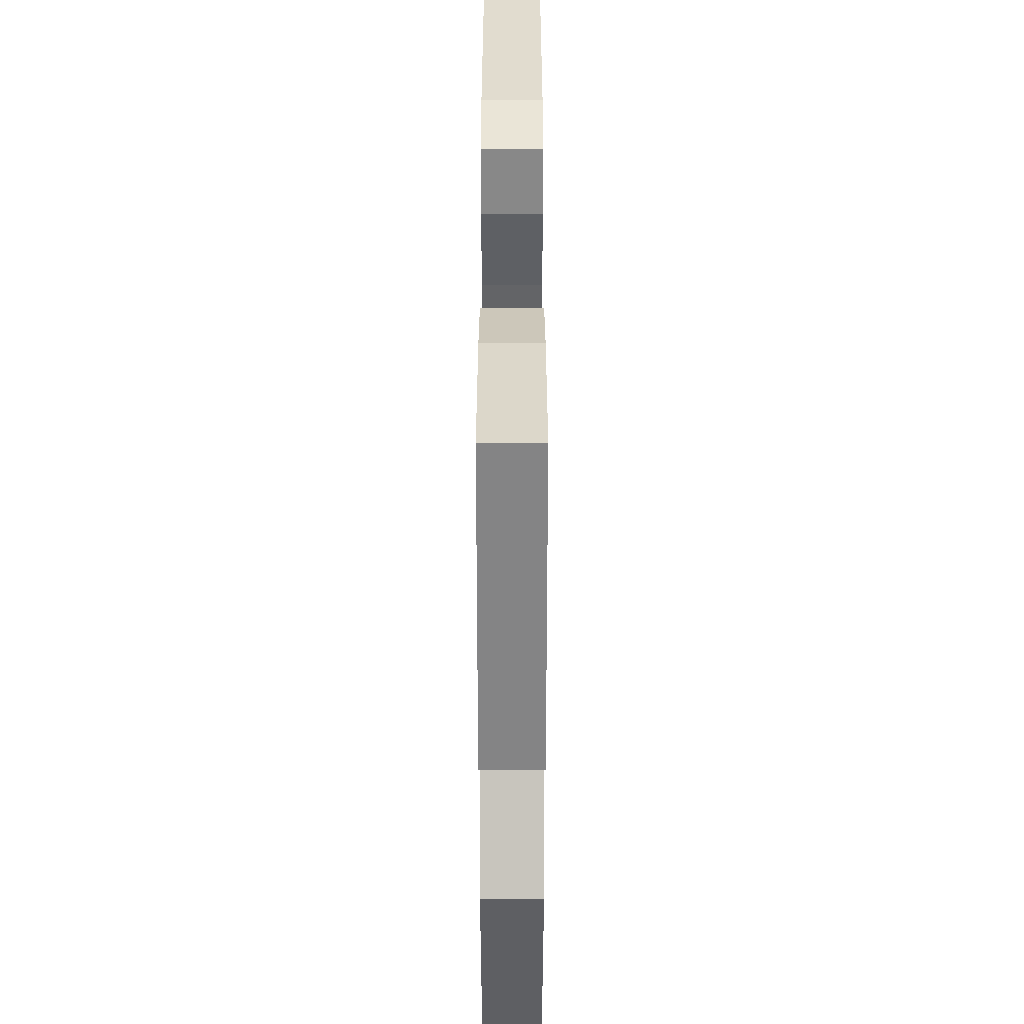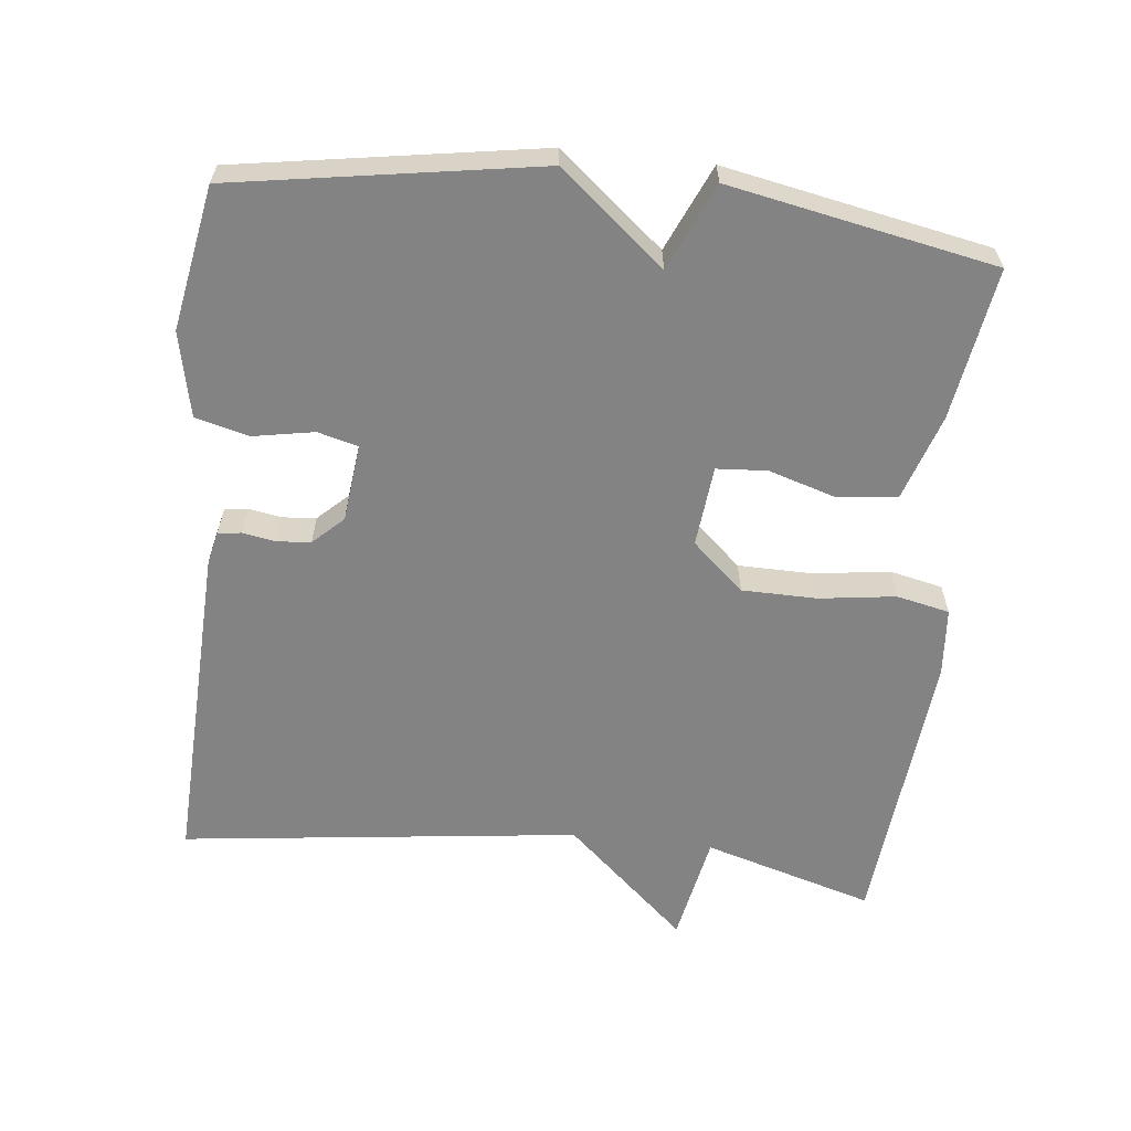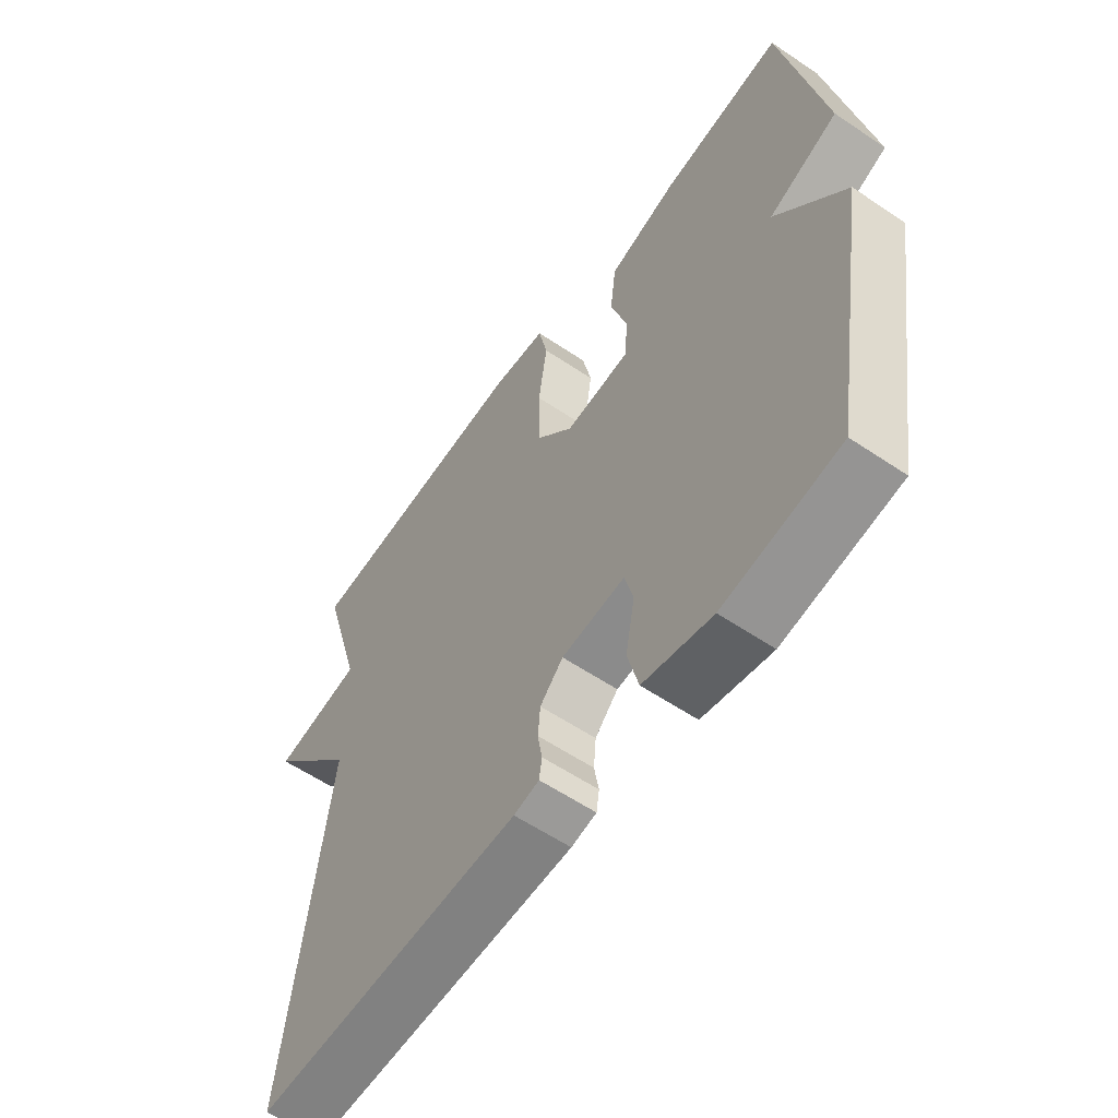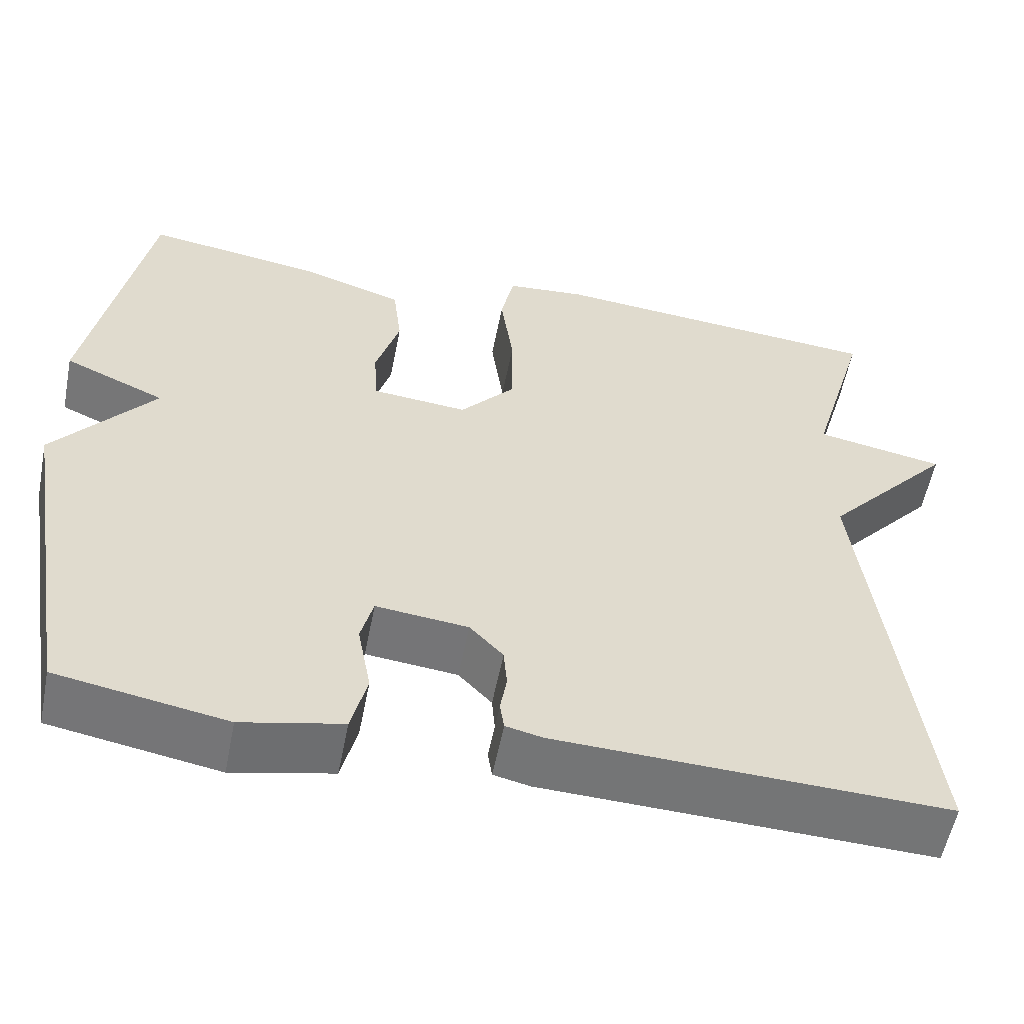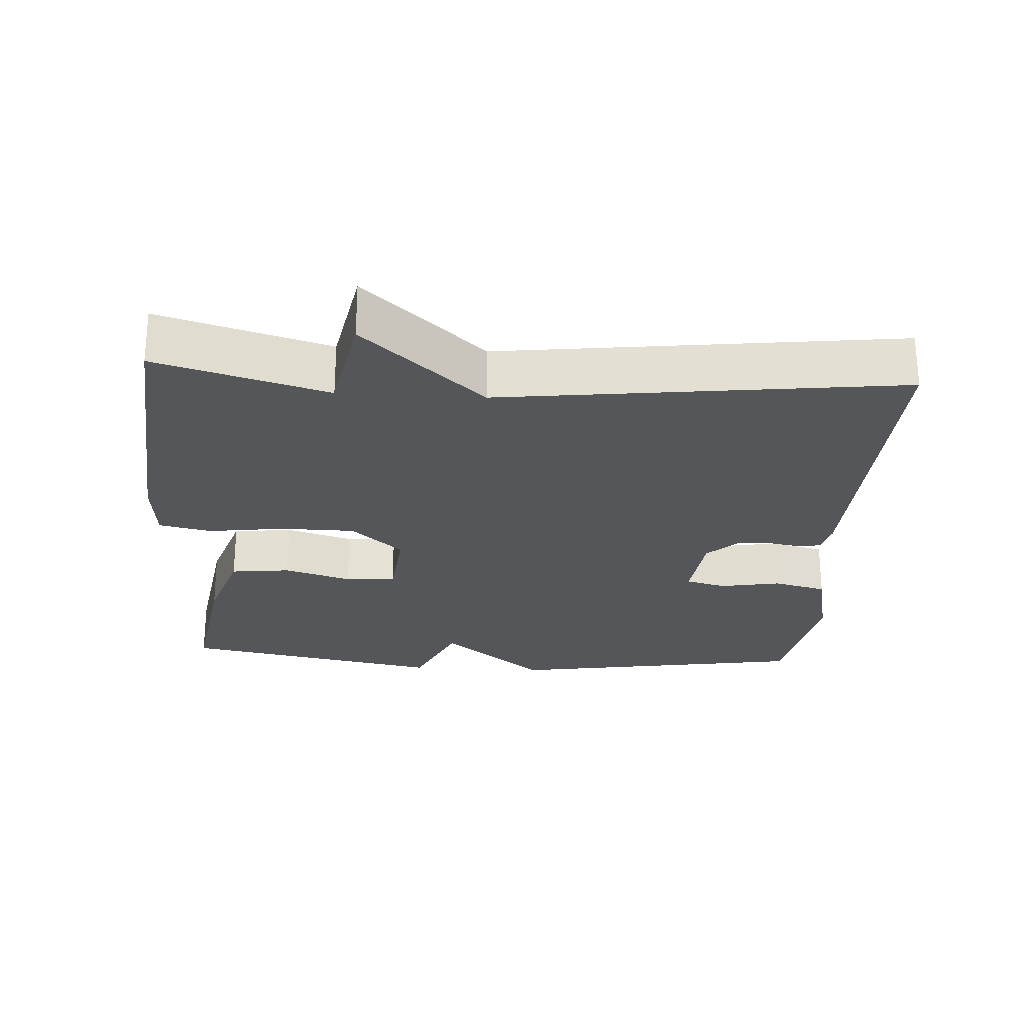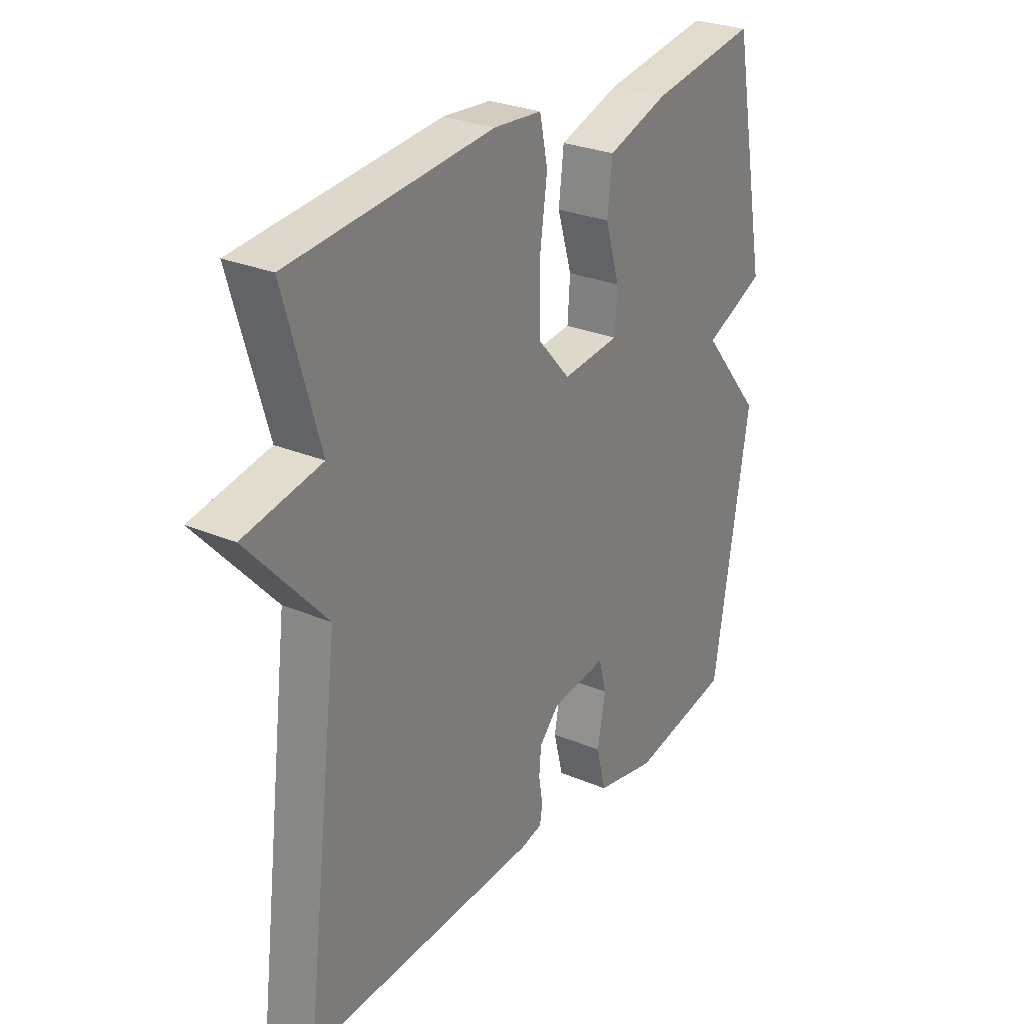
<metadata>
{"format":"obj","ext":"obj","renderer":"f3d","projection":"perspective","resolution":1024,"background":"white","views":[{"elev":39.3,"azim":-90.0,"up":"+Z"},{"elev":-61.1,"azim":-96.4,"up":"+Y"},{"elev":-58.5,"azim":-124.9,"up":"+Z"},{"elev":-56.2,"azim":-11.1,"up":"+Z"},{"elev":-25.3,"azim":86.4,"up":"+Y"},{"elev":27.8,"azim":122.7,"up":"+Z"}]}
</metadata>
<code>
v -0.5 0.07 -0.5
v -0.571 0.07 -0.073
v -0.45 0.07 0.074
v -0.571 0.07 0.127
v -0.5 0.07 0.5
v -0.287 0.07 0.467
v -0.166 0.07 0.428
v -0.156 0.07 0.344
v -0.185 0.07 0.249
v -0.18 0.07 0.178
v -0.066 0.07 0.167
v -0.001 0.07 0.24
v 0 0.07 0.346
v -0.015 0.07 0.453
v 0.001 0.07 0.528
v 0.097 0.07 0.536
v 0.5 0.07 0.5
v 0.43 0.07 0.26
v 0.584 0.07 0.231
v 0.43 0.07 0.06
v 0.5 0.07 -0.5
v 0.035 0.07 -0.483
v -0.009 0.07 -0.473
v -0.014 0.07 -0.44
v -0.006 0.07 -0.394
v -0.01 0.07 -0.346
v -0.05 0.07 -0.304
v -0.16 0.07 -0.292
v -0.175 0.07 -0.349
v -0.159 0.07 -0.435
v -0.178 0.07 -0.51
v -0.298 0.07 -0.536
v -0.5 0 -0.5
v -0.571 0 -0.073
v -0.45 0 0.074
v -0.571 0 0.127
v -0.5 0 0.5
v -0.287 0 0.467
v -0.166 0 0.428
v -0.156 0 0.344
v -0.185 0 0.249
v -0.18 0 0.178
v -0.066 0 0.167
v -0.001 0 0.24
v 0 0 0.346
v -0.015 0 0.453
v 0.001 0 0.528
v 0.097 0 0.536
v 0.5 0 0.5
v 0.43 0 0.26
v 0.584 0 0.231
v 0.43 0 0.06
v 0.5 0 -0.5
v 0.035 0 -0.483
v -0.009 0 -0.473
v -0.014 0 -0.44
v -0.006 0 -0.394
v -0.01 0 -0.346
v -0.05 0 -0.304
v -0.16 0 -0.292
v -0.175 0 -0.349
v -0.159 0 -0.435
v -0.178 0 -0.51
v -0.298 0 -0.536
f 1 2 3
f 32 1 3
f 31 32 3
f 30 31 3
f 29 30 3
f 28 29 3
f 27 28 3
f 23 24 25
f 22 23 25
f 21 22 25
f 20 21 25
f 20 25 26
f 19 20 26
f 18 19 26
f 16 17 18
f 15 16 18
f 14 15 18
f 13 14 18
f 12 13 18
f 18 26 27
f 12 18 27
f 11 12 27
f 7 8 9
f 6 7 9
f 5 6 9
f 4 5 9
f 3 4 9
f 3 9 10
f 3 10 11 27
f 35 34 33
f 35 33 64
f 35 64 63
f 35 63 62
f 35 62 61
f 35 61 60
f 35 60 59
f 57 56 55
f 57 55 54
f 57 54 53
f 57 53 52
f 58 57 52
f 58 52 51
f 58 51 50
f 50 49 48
f 50 48 47
f 50 47 46
f 50 46 45
f 50 45 44
f 59 58 50
f 59 50 44
f 59 44 43
f 41 40 39
f 41 39 38
f 41 38 37
f 41 37 36
f 41 36 35
f 42 41 35
f 59 43 42 35
f 1 33 34 2
f 2 34 35 3
f 3 35 36 4
f 4 36 37 5
f 5 37 38 6
f 6 38 39 7
f 7 39 40 8
f 8 40 41 9
f 9 41 42 10
f 10 42 43 11
f 11 43 44 12
f 12 44 45 13
f 13 45 46 14
f 14 46 47 15
f 15 47 48 16
f 16 48 49 17
f 17 49 50 18
f 18 50 51 19
f 19 51 52 20
f 20 52 53 21
f 21 53 54 22
f 22 54 55 23
f 23 55 56 24
f 24 56 57 25
f 25 57 58 26
f 26 58 59 27
f 27 59 60 28
f 28 60 61 29
f 29 61 62 30
f 30 62 63 31
f 31 63 64 32
f 32 64 33 1

</code>
